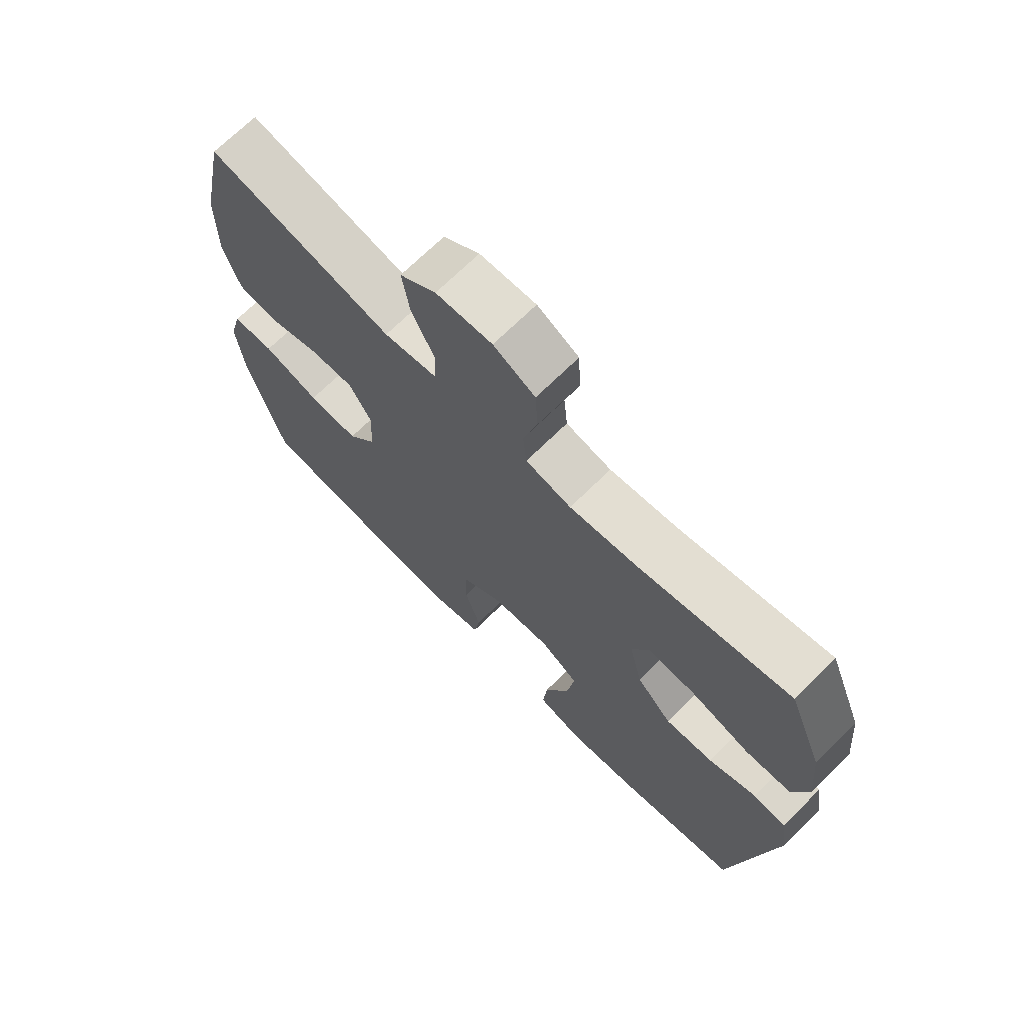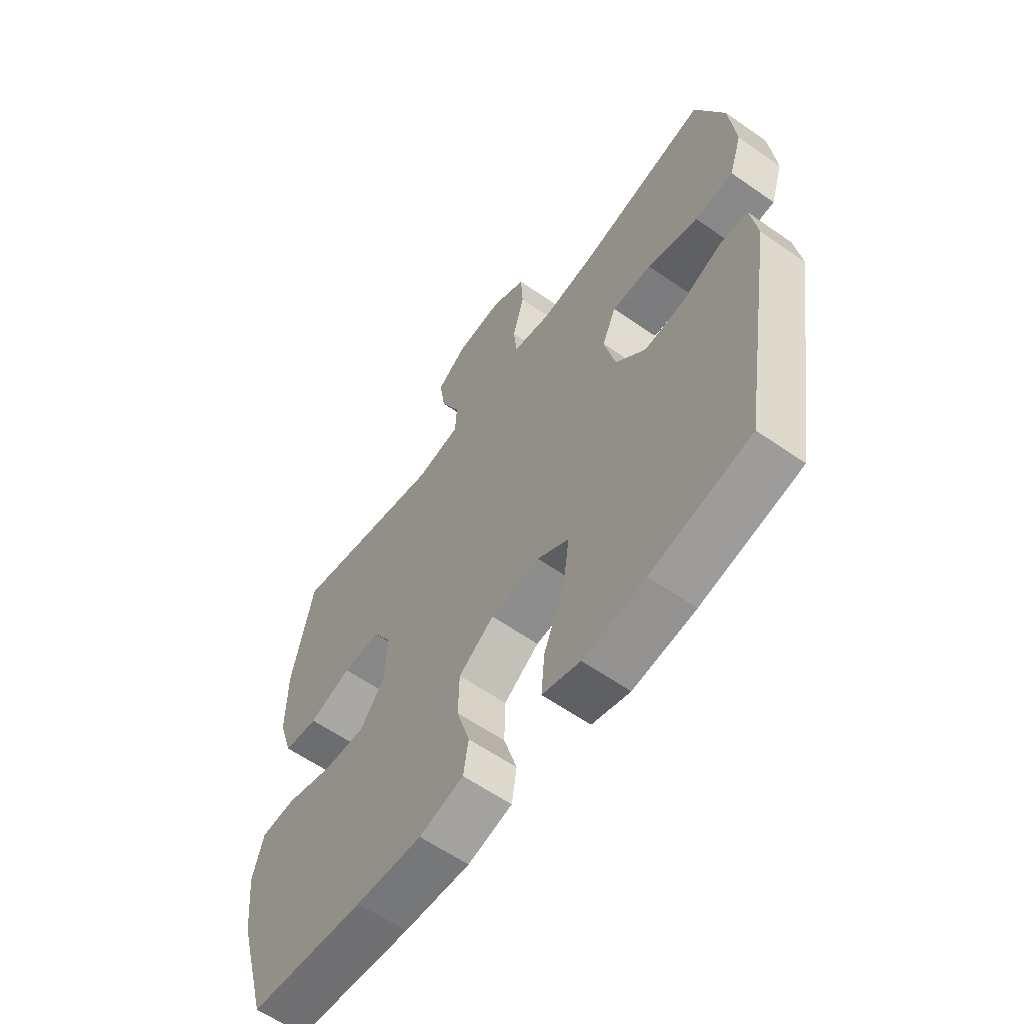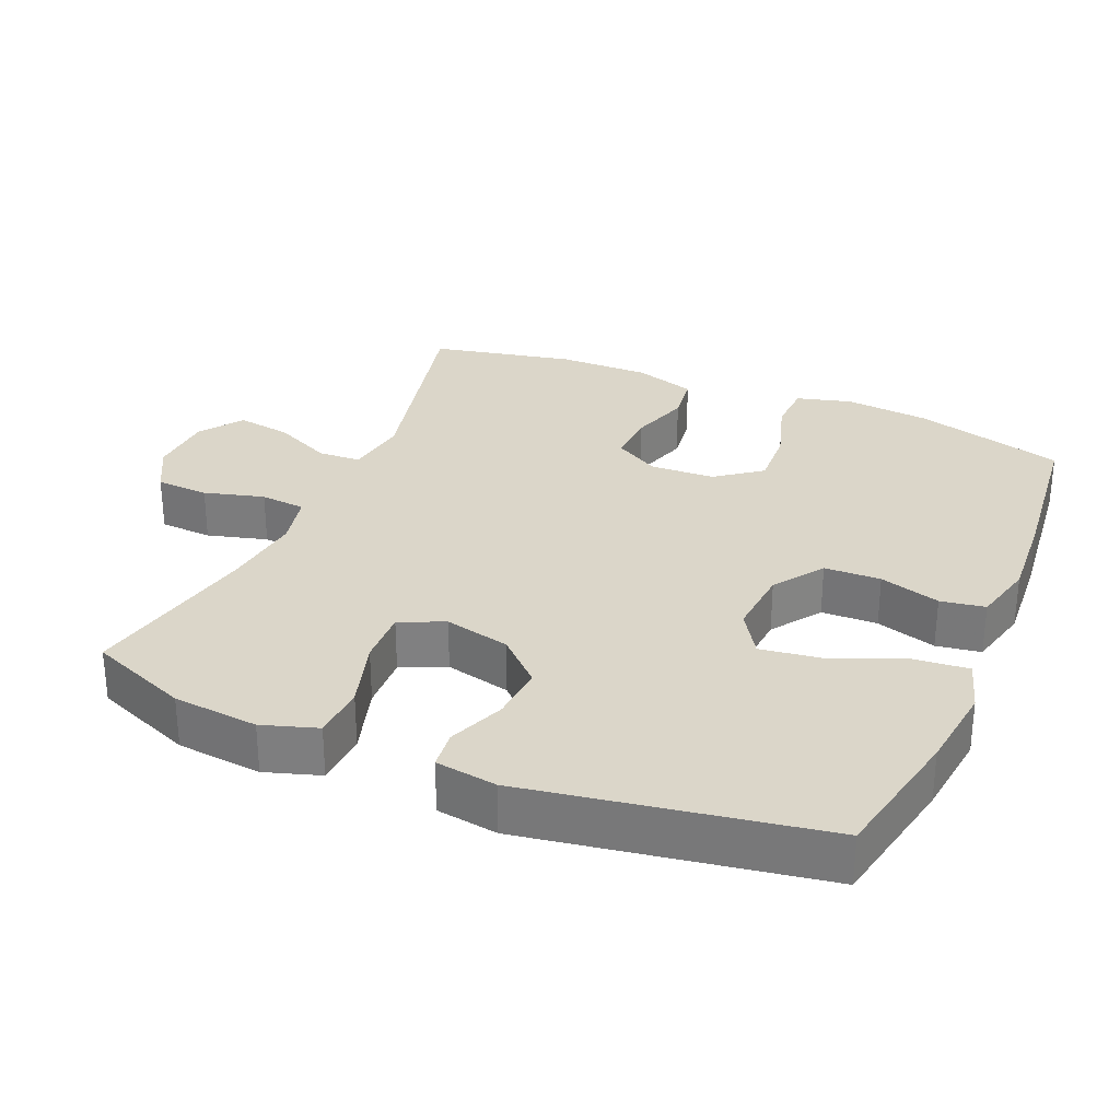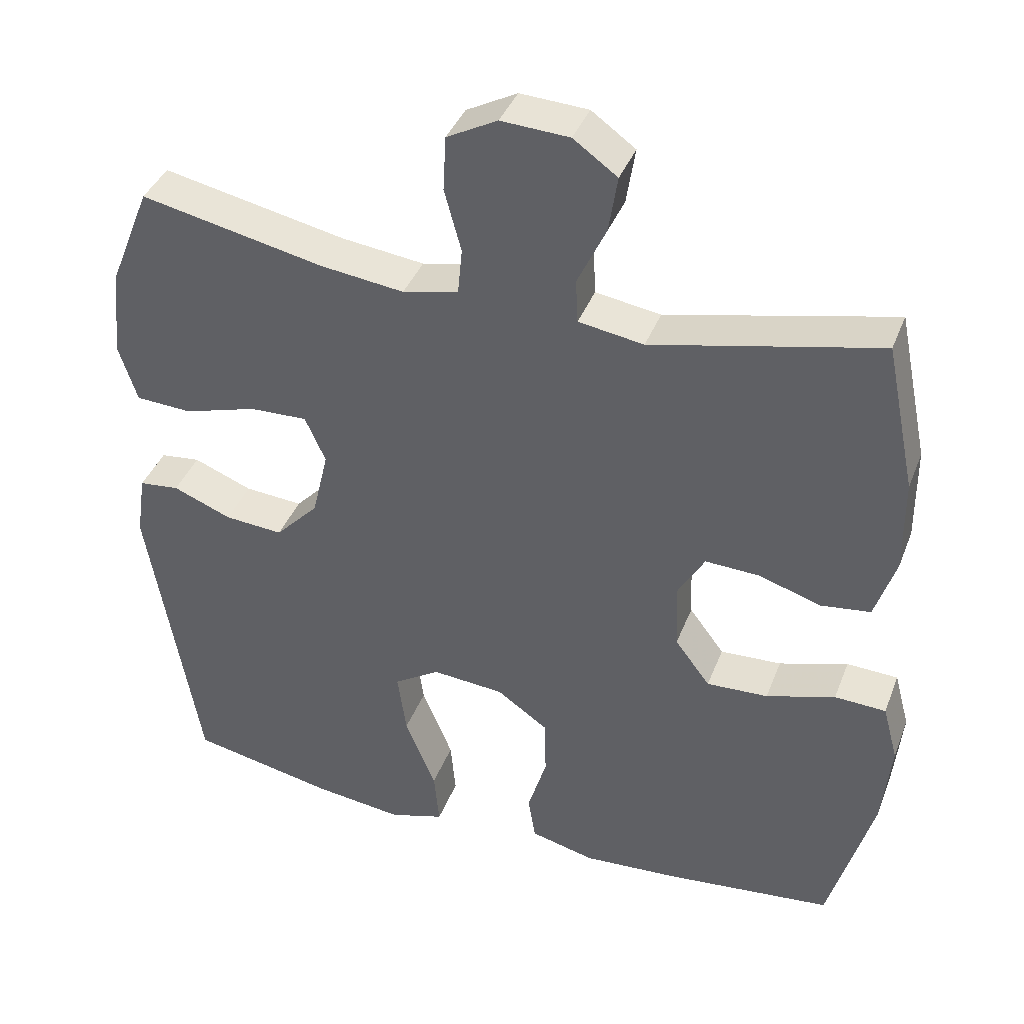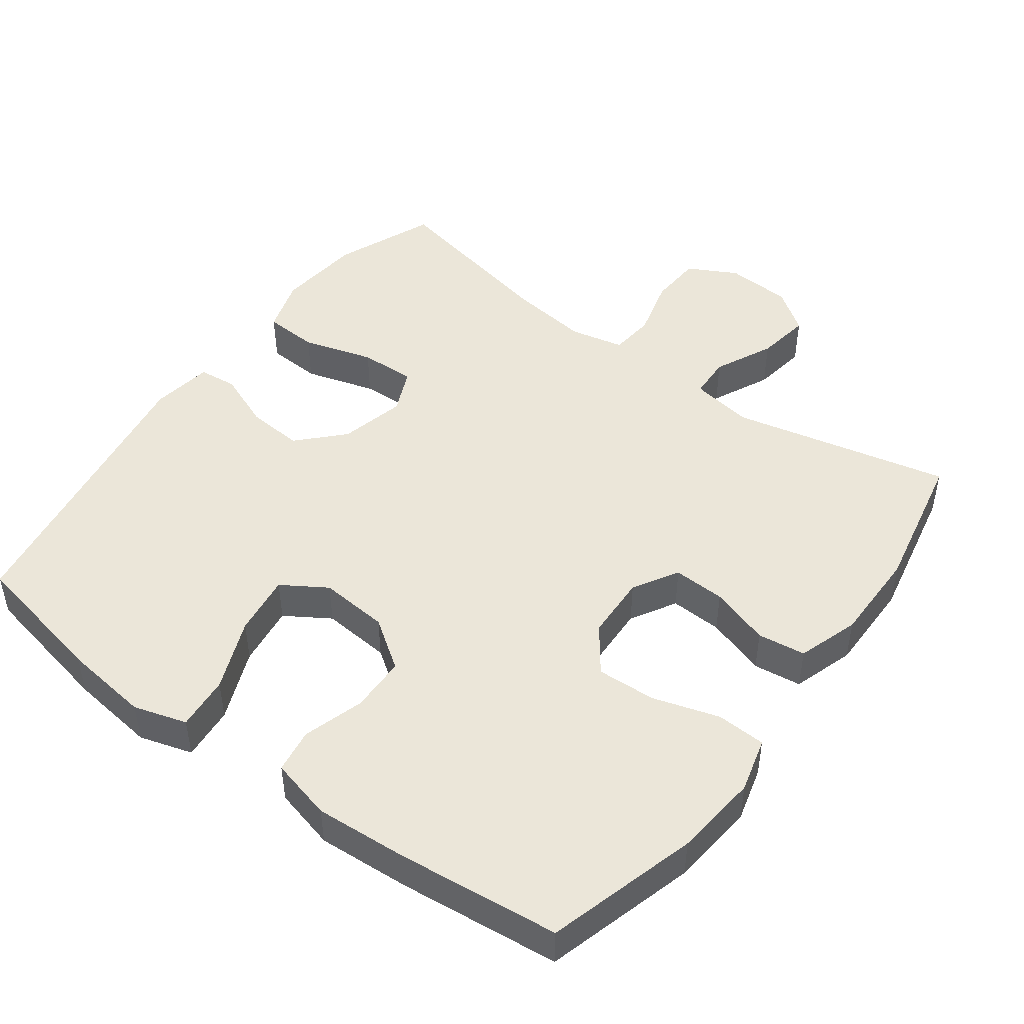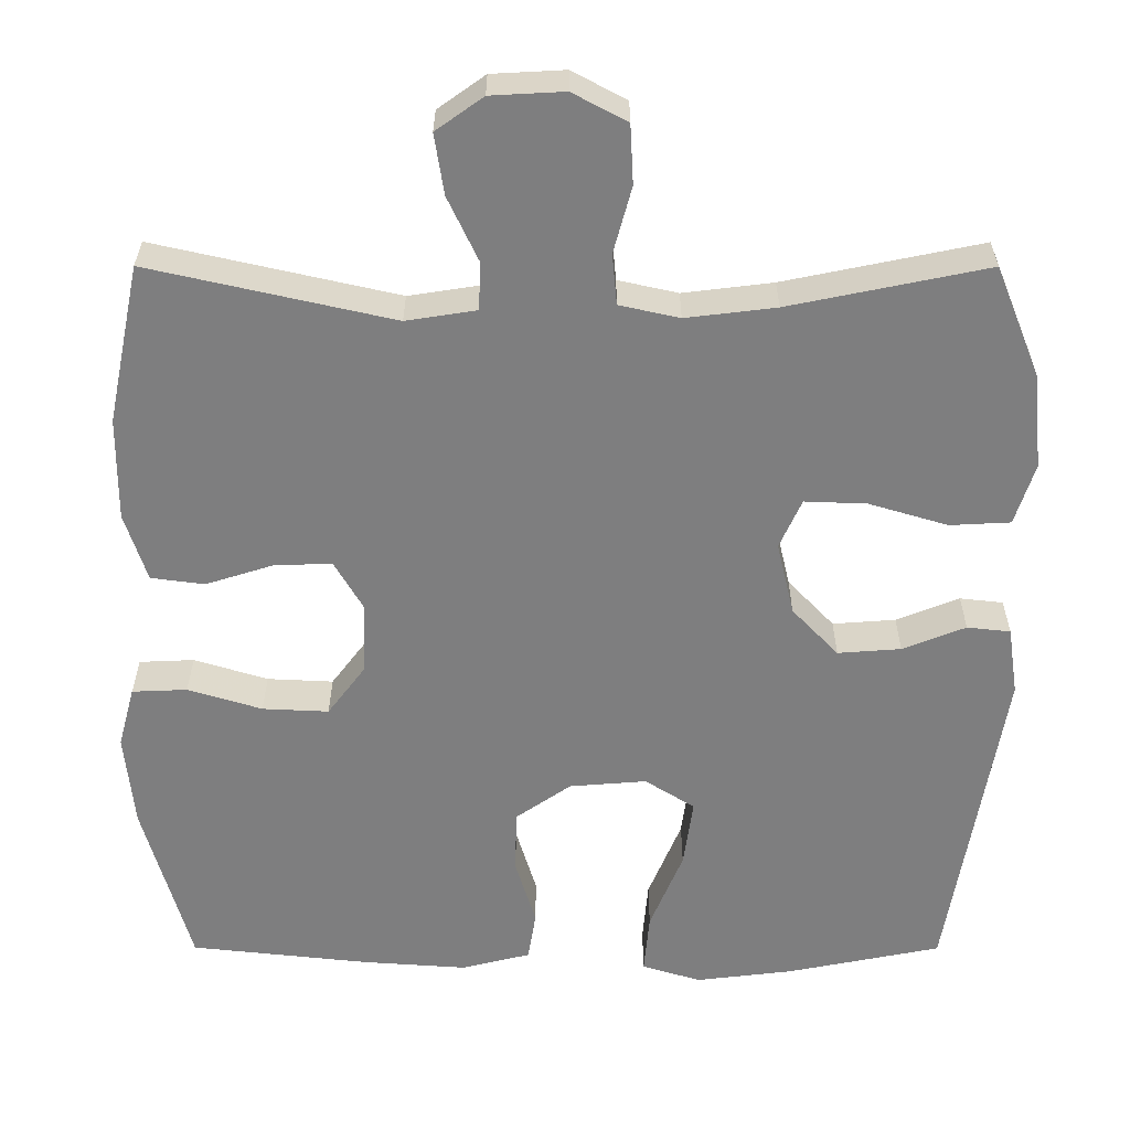
<metadata>
{"format":"obj","ext":"obj","renderer":"f3d","projection":"perspective","resolution":1024,"background":"white","views":[{"elev":70.2,"azim":45.4,"up":"+Z"},{"elev":-60.5,"azim":54.5,"up":"+Z"},{"elev":29.9,"azim":113.0,"up":"+Y"},{"elev":39.4,"azim":-160.0,"up":"+Z"},{"elev":47.3,"azim":-143.4,"up":"+Y"},{"elev":30.5,"azim":0.1,"up":"+Z"}]}
</metadata>
<code>
v 0.5 0.07 0.5
v 0.557 0.07 0.359
v 0.569 0.07 0.238
v 0.544 0.07 0.16
v 0.467 0.07 0.156
v 0.367 0.07 0.186
v 0.288 0.07 0.189
v 0.26 0.07 0.126
v 0.282 0.07 0.033
v 0.341 0.07 -0.029
v 0.421 0.07 -0.023
v 0.501 0.07 0.009
v 0.556 0.07 0.003
v 0.569 0.07 -0.084
v 0.5 0.07 -0.5
v 0.303 0.07 -0.54
v 0.18 0.07 -0.555
v 0.105 0.07 -0.532
v 0.112 0.07 -0.455
v 0.154 0.07 -0.353
v 0.166 0.07 -0.266
v 0.103 0.07 -0.226
v 0.005 0.07 -0.234
v -0.065 0.07 -0.283
v -0.067 0.07 -0.363
v -0.041 0.07 -0.449
v -0.051 0.07 -0.512
v -0.139 0.07 -0.534
v -0.27 0.07 -0.525
v -0.5 0.07 -0.5
v -0.56 0.07 -0.286
v -0.572 0.07 -0.166
v -0.551 0.07 -0.088
v -0.481 0.07 -0.085
v -0.387 0.07 -0.114
v -0.303 0.07 -0.118
v -0.255 0.07 -0.054
v -0.251 0.07 0.037
v -0.288 0.07 0.101
v -0.362 0.07 0.098
v -0.447 0.07 0.071
v -0.515 0.07 0.08
v -0.543 0.07 0.167
v -0.542 0.07 0.298
v -0.5 0.07 0.5
v -0.191 0.07 0.43
v -0.102 0.07 0.444
v -0.099 0.07 0.504
v -0.138 0.07 0.587
v -0.15 0.07 0.664
v -0.09 0.07 0.707
v 0.003 0.07 0.712
v 0.072 0.07 0.675
v 0.076 0.07 0.6
v 0.053 0.07 0.515
v 0.059 0.07 0.451
v 0.135 0.07 0.434
v 0.249 0.07 0.448
v 0.5 0 0.5
v 0.557 0 0.359
v 0.569 0 0.238
v 0.544 0 0.16
v 0.467 0 0.156
v 0.367 0 0.186
v 0.288 0 0.189
v 0.26 0 0.126
v 0.282 0 0.033
v 0.341 0 -0.029
v 0.421 0 -0.023
v 0.501 0 0.009
v 0.556 0 0.003
v 0.569 0 -0.084
v 0.5 0 -0.5
v 0.303 0 -0.54
v 0.18 0 -0.555
v 0.105 0 -0.532
v 0.112 0 -0.455
v 0.154 0 -0.353
v 0.166 0 -0.266
v 0.103 0 -0.226
v 0.005 0 -0.234
v -0.065 0 -0.283
v -0.067 0 -0.363
v -0.041 0 -0.449
v -0.051 0 -0.512
v -0.139 0 -0.534
v -0.27 0 -0.525
v -0.5 0 -0.5
v -0.56 0 -0.286
v -0.572 0 -0.166
v -0.551 0 -0.088
v -0.481 0 -0.085
v -0.387 0 -0.114
v -0.303 0 -0.118
v -0.255 0 -0.054
v -0.251 0 0.037
v -0.288 0 0.101
v -0.362 0 0.098
v -0.447 0 0.071
v -0.515 0 0.08
v -0.543 0 0.167
v -0.542 0 0.298
v -0.5 0 0.5
v -0.191 0 0.43
v -0.102 0 0.444
v -0.099 0 0.504
v -0.138 0 0.587
v -0.15 0 0.664
v -0.09 0 0.707
v 0.003 0 0.712
v 0.072 0 0.675
v 0.076 0 0.6
v 0.053 0 0.515
v 0.059 0 0.451
v 0.135 0 0.434
v 0.249 0 0.448
f 52 53 54 55
f 52 55 56
f 51 52 56
f 48 49 50 51
f 48 51 56
f 47 48 56
f 46 47 56 57
f 44 45 46
f 43 44 46 57
f 40 41 42 43
f 39 40 43 57
f 32 33 34 35
f 32 35 36
f 31 32 36
f 30 31 36
f 29 30 36 37
f 25 26 27 28
f 24 25 28 29
f 17 18 19 20
f 17 20 21
f 16 17 21
f 15 16 21
f 14 15 21
f 11 12 13 14
f 10 11 14 21
f 9 10 21 22
f 3 4 5 6
f 3 6 7
f 58 1 2 3
f 58 3 7
f 38 39 57 58
f 38 58 7 8
f 24 29 37 38
f 23 24 38 8
f 8 9 22 23
f 113 112 111 110
f 114 113 110
f 114 110 109
f 109 108 107 106
f 114 109 106
f 114 106 105
f 115 114 105 104
f 104 103 102
f 115 104 102 101
f 101 100 99 98
f 115 101 98 97
f 93 92 91 90
f 94 93 90
f 94 90 89
f 94 89 88
f 95 94 88 87
f 86 85 84 83
f 87 86 83 82
f 78 77 76 75
f 79 78 75
f 79 75 74
f 79 74 73
f 79 73 72
f 72 71 70 69
f 79 72 69 68
f 80 79 68 67
f 64 63 62 61
f 65 64 61
f 61 60 59 116
f 65 61 116
f 116 115 97 96
f 66 65 116 96
f 96 95 87 82
f 66 96 82 81
f 81 80 67 66
f 1 59 60 2
f 2 60 61 3
f 3 61 62 4
f 4 62 63 5
f 5 63 64 6
f 6 64 65 7
f 7 65 66 8
f 8 66 67 9
f 9 67 68 10
f 10 68 69 11
f 11 69 70 12
f 12 70 71 13
f 13 71 72 14
f 14 72 73 15
f 15 73 74 16
f 16 74 75 17
f 17 75 76 18
f 18 76 77 19
f 19 77 78 20
f 20 78 79 21
f 21 79 80 22
f 22 80 81 23
f 23 81 82 24
f 24 82 83 25
f 25 83 84 26
f 26 84 85 27
f 27 85 86 28
f 28 86 87 29
f 29 87 88 30
f 30 88 89 31
f 31 89 90 32
f 32 90 91 33
f 33 91 92 34
f 34 92 93 35
f 35 93 94 36
f 36 94 95 37
f 37 95 96 38
f 38 96 97 39
f 39 97 98 40
f 40 98 99 41
f 41 99 100 42
f 42 100 101 43
f 43 101 102 44
f 44 102 103 45
f 45 103 104 46
f 46 104 105 47
f 47 105 106 48
f 48 106 107 49
f 49 107 108 50
f 50 108 109 51
f 51 109 110 52
f 52 110 111 53
f 53 111 112 54
f 54 112 113 55
f 55 113 114 56
f 56 114 115 57
f 57 115 116 58
f 58 116 59 1

</code>
